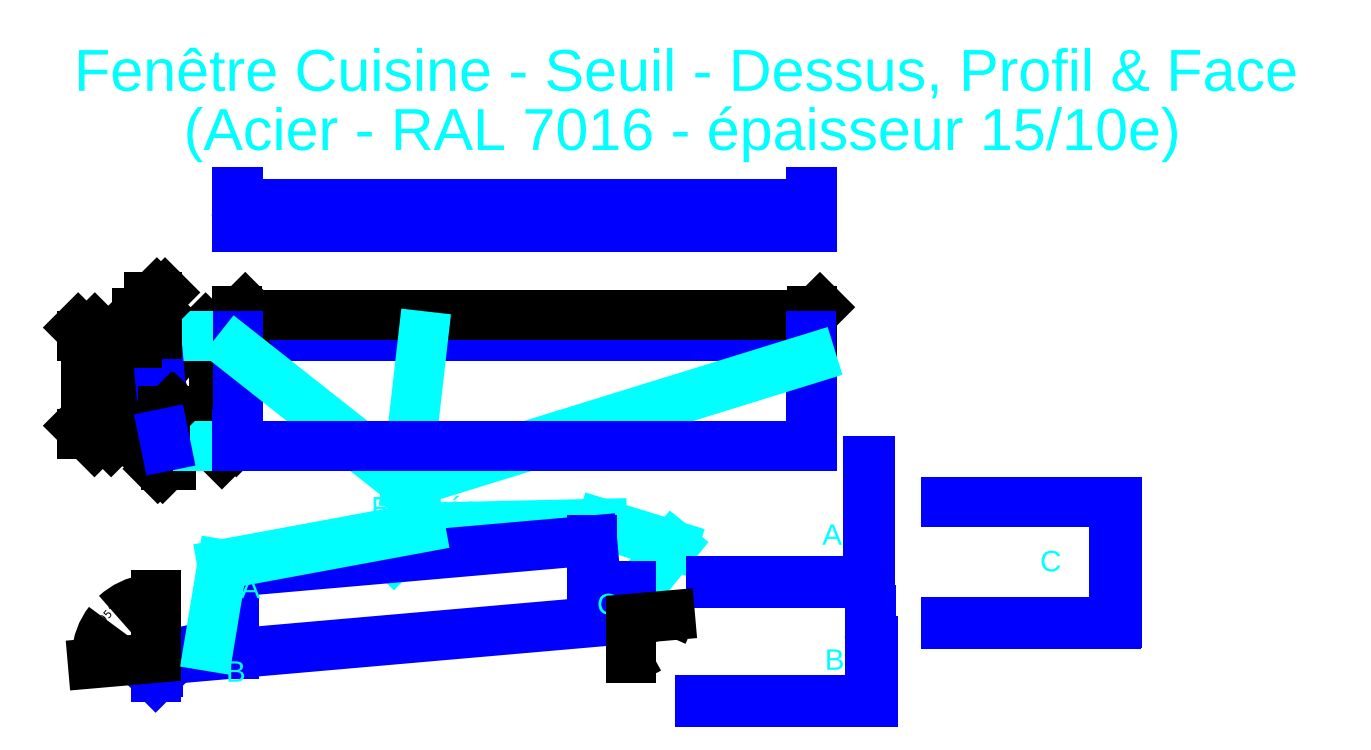
<metadata>
{"format":"dxf","ext":"dxf","renderer":"ezdxf+matplotlib","layout":"modelspace","background":"white","min_lineweight":24,"dpi":150}
</metadata>
<code>
0
SECTION
2
ENTITIES
0
LINE
8
0 ... Seuil ... Rectangle
10
490.1
20
1199
30
0
11
510.1
21
1199
31
0
0
LINE
8
0 ... Seuil ... Rectangle
10
533.8
20
928.4
30
0
11
510.1
21
1199
31
0
0
LINE
8
0 ... Seuil ... Rectangle
10
532.3
20
928.4
30
0
11
544.3
21
928.4
31
0
0
LINE
8
0 ... Seuil ... Rectangle
10
490.1
20
1198
30
0
11
510.3
21
1198
31
0
0
LINE
8
0 ... Seuil ... Rectangle
10
533.7
20
929.9
30
0
11
540.7
21
929.9
31
0
0
LINE
8
0 ... Seuil ... Rectangle
10
490.1
20
1175
30
0
11
490.1
21
1199
31
0
0
LINE
8
0 ... Seuil ... Rectangle
10
537.3
20
935.5
30
0
11
544.3
21
928.4
31
0
0
LINE
8
0 ... Seuil ... Rectangle
10
536.2
20
934.4
30
0
11
540.7
21
929.9
31
0
0
LINE
8
0 ... Seuil ... Rectangle
10
536.2
20
934.4
30
0
11
537.3
21
935.5
31
0
0
LINE
8
0 ... Seuil ... Rectangle
10
481
20
958.4
30
0
11
531.2
21
958.4
31
0
0
LINE
8
0 ... Seuil ... Rectangle
10
481
20
958.4
30
0
11
462
21
1175
31
0
0
LINE
8
0 ... Seuil ... Rectangle
10
462
20
1175
30
0
11
490.1
21
1175
31
0
0
DIMENSION
8
0 ... Seuil ... Rectangle ... Cotes Angles
280
     0
2
*D1
10
431.5
20
954.1
30
0
11
436.9
21
1064
31
0
70
    33
71
     5
42
217.8
73
     0
74
     0
75
     0
3
QCADDimStyle
13
462
23
1175
33
0
14
481
24
958.4
34
0
0
DIMENSION
8
0 ... Seuil ... Rectangle ... Cotes Angles
280
     0
2
*D2
10
377.8
20
1175
30
0
11
350.3
21
1187
31
0
70
    32
71
     5
42
24
73
     0
74
     0
75
     0
3
QCADDimStyle
13
490.1
23
1199
33
0
14
462
24
1175
34
0
50
90
0
DIMENSION
8
0 ... Seuil ... Rectangle ... Cotes Angles
280
     0
2
*D3
10
377.8
20
958.4
30
0
11
362.8
21
1067
31
0
70
    32
71
     5
42
217
73
     0
74
     0
75
     0
3
QCADDimStyle
13
462
23
1175
33
0
14
481
24
958.4
34
0
50
90
0
DIMENSION
8
0 ... Seuil ... Rectangle ... Cotes Angles
280
     0
2
*D4
10
545.9
20
1198
30
0
11
573.4
21
1199
31
0
70
    32
71
     5
42
1.5
73
     0
74
     0
75
     0
3
QCADDimStyle
13
510.1
23
1199
33
0
14
510.3
24
1198
34
0
50
90
0
DIMENSION
8
0 ... Seuil ... Rectangle ... Cotes Angles
280
     0
2
*D5
10
518.2
20
1108
30
0
11
491.9
21
1120
31
0
70
   161
71
     5
42
50
73
     0
74
     0
75
     0
3
QCADDimStyle
13
468.3
23
1104
33
0
14
518.1
24
1108
34
0
0
LINE
8
0 ... Seuil ... Rectangle
10
707.2
20
1199
30
0
11
2118
21
1199
31
0
0
LINE
8
0 ... Seuil ... Rectangle
10
707.2
20
1198
30
0
11
2118
21
1198
31
0
0
LINE
8
0 ... Seuil ... Rectangle
10
707.2
20
1199
30
0
11
707.2
21
928.4
31
0
0
LINE
8
0 ... Seuil ... Rectangle
10
2118
20
1199
30
0
11
2118
21
928.4
31
0
0
LINE
8
0 ... Seuil ... Rectangle
10
705.7
20
958.4
30
0
11
708.7
21
958.4
31
0
0
LINE
8
0 ... Seuil ... Rectangle
10
2117
20
958.4
30
0
11
2120
21
958.4
31
0
0
DIMENSION
8
0 ... Seuil ... Rectangle ... Cotes Angles
280
     0
2
*D6
10
649.8
20
928.4
30
0
11
634.8
21
1064
31
0
70
    32
71
     5
42
271
73
     0
74
     0
75
     0
3
QCADDimStyle
13
510.1
23
1199
33
0
14
544.2
24
928.4
34
0
50
90
0
DIMENSION
8
0 ... Seuil ... Rectangle ... Cotes Angles
280
     0
2
*D7
10
585.7
20
970.8
30
0
11
599.3
21
992
31
0
70
   161
71
     5
42
10
73
     0
74
     0
75
     0
3
QCADDimStyle
13
537.3
23
936.5
33
0
14
544.3
24
929.4
34
0
0
DIMENSION
8
0 ... Seuil ... Rectangle ... Cotes Angles
280
     0
2
*D8
10
544.3
20
892.5
30
0
11
538.2
21
865.3
31
0
70
   161
71
     5
42
12
73
     0
74
     0
75
     0
3
QCADDimStyle
13
532.3
23
929.4
33
0
14
544.3
24
929.4
34
0
0
DIMENSION
8
0 ... Seuil ... Rectangle ... Cotes Angles
280
     0
2
*D9
10
685.1
20
958.4
30
0
11
670.1
21
1079
31
0
70
    33
71
     5
42
241
73
     0
74
     0
75
     0
3
QCADDimStyle
13
707.2
23
1199
33
0
14
707.2
24
958.4
34
0
0
DIMENSION
8
0 ... Seuil ... Rectangle ... Cotes Angles
280
     0
2
*D10
10
2118
20
1249
30
0
11
1413
21
1264
31
0
70
    33
71
     5
42
1411
73
     0
74
     0
75
     0
3
QCADDimStyle
13
707.2
23
1199
33
0
14
2118
24
1199
34
0
0
LINE
8
0 ... Seuil ... Rectangle ... Cotes Angles
10
702.2
20
1199
30
0
11
610.6
21
1199
31
0
0
LINE
8
0 ... Seuil ... Rectangle ... Cotes Angles
10
610.6
20
928.4
30
0
11
702.2
21
928.4
31
0
0
LINE
8
0 ... Seuil ... Rectangle
10
708.7
20
1198
30
0
11
708.7
21
928.4
31
0
0
LINE
8
0 ... Seuil ... Rectangle
10
2117
20
1198
30
0
11
2117
21
928.4
31
0
0
DIMENSION
8
0 ... Seuil ... Rectangle ... Cotes Angles
280
     0
2
*D11
10
336.9
20
958.4
30
0
11
321.9
21
1079
31
0
70
    32
71
     5
42
241
73
     0
74
     0
75
     0
3
QCADDimStyle
13
490.1
23
1199
33
0
14
481
24
958.4
34
0
50
90
0
MTEXT
8
0 ... Seuil ... Rectangle ... Cotes Angles
10
575.9
20
1755
30
0
40
100
41
0
46
0
71
     1
72
     1
1
(Acier - RAL 7016 - épaisseur 15/10e)
7
textstyle11
73
     1
44
1
0
MTEXT
8
0 ... Seuil ... Rectangle ... Cotes Angles
10
1036
20
803.3
30
0
40
50
41
0
46
0
71
     1
72
     1
1
Relevés
7
textstyle12
73
     1
44
1
0
LEADER
8
0 ... Seuil ... Rectangle ... Cotes Angles
3
QCADDimStyle
76
     2
10
1091
20
661
30
0
10
1157
20
727.8
30
0
0
LEADER
8
0 ... Seuil ... Rectangle ... Cotes Angles
3
QCADDimStyle
76
     4
10
1681
20
564.7
30
0
10
1778
20
683.8
30
0
10
1603
20
737.7
30
0
10
1157
20
727.8
30
0
0
LEADER
8
0 ... Seuil ... Rectangle ... Cotes Angles
3
QCADDimStyle
76
     2
10
1164
20
1198
30
0
10
1123
20
836.5
30
0
0
LEADER
8
0 ... Seuil ... Rectangle ... Cotes Angles
3
QCADDimStyle
76
     2
10
2117
20
1144
30
0
10
1123
20
836.5
30
0
0
LEADER
8
0 ... Seuil ... Rectangle ... Cotes Angles
3
QCADDimStyle
76
     2
10
708.7
20
1163
30
0
10
1123
20
836.5
30
0
0
LINE
8
0 ... Seuil ... Rectangle
10
2120
20
958.4
30
0
11
2120
21
928.4
31
0
0
LINE
8
0 ... Seuil ... Rectangle
10
2120
20
928.4
30
0
11
2118
21
928.4
31
0
0
LINE
8
0 ... Seuil ... Rectangle
10
705.7
20
958.4
30
0
11
705.7
21
928.4
31
0
0
LINE
8
0 ... Seuil ... Rectangle
10
705.7
20
928.4
30
0
11
707.2
21
928.4
31
0
0
LINE
8
0 ... Seuil ... Rectangle
10
707.2
20
1467
30
0
11
2118
21
1467
31
0
0
LINE
8
0 ... Seuil ... Rectangle
10
705.7
20
1479
30
0
11
705.7
21
1486
31
0
0
LINE
8
0 ... Seuil ... Rectangle
10
707.2
20
1480
30
0
11
707.2
21
1551
31
0
0
LINE
8
0 ... Seuil ... Rectangle
10
708.7
20
1479
30
0
11
708.7
21
1486
31
0
0
LINE
8
0 ... Seuil ... Rectangle
10
2118
20
1480
30
0
11
2118
21
1551
31
0
0
LINE
8
0 ... Seuil ... Rectangle
10
2117
20
1479
30
0
11
2117
21
1551
31
0
0
LINE
8
0 ... Seuil ... Rectangle
10
2120
20
1479
30
0
11
2120
21
1486
31
0
0
LINE
8
0 ... Seuil ... Rectangle
10
706.7
20
1487
30
0
11
707.2
21
1487
31
0
0
LINE
8
0 ... Seuil ... Rectangle
10
707.2
20
1479
30
0
11
705.7
21
1479
31
0
0
LINE
8
0 ... Seuil ... Rectangle
10
2119
20
1487
30
0
11
2118
21
1487
31
0
0
LINE
8
0 ... Seuil ... Rectangle
10
2118
20
1479
30
0
11
2120
21
1479
31
0
0
LINE
8
0 ... Seuil ... Rectangle
10
516.8
20
1106
30
0
11
516.7
21
1108
31
0
0
LINE
8
0 ... Seuil ... Rectangle
10
1871
20
592.7
30
0
11
2258
21
592.7
31
0
0
LINE
8
0 ... Seuil ... Rectangle
10
2261
20
595.7
30
0
11
2261
21
892.7
31
0
0
LINE
8
0 ... Seuil ... Rectangle
10
1871
20
597.2
30
0
11
2254
21
597.2
31
0
0
LINE
8
0 ... Seuil ... Rectangle
10
2257
20
600.2
30
0
11
2257
21
892.7
31
0
0
ARC
8
0 ... Seuil ... Rectangle
10
2254
20
600.2
30
0
40
3
50
270
51
0
0
ARC
8
0 ... Seuil ... Rectangle
10
2258
20
595.7
30
0
40
3
50
270
51
0
0
LINE
8
0 ... Seuil ... Rectangle
10
2448
20
491.1
30
0
11
2865
21
491.1
31
0
0
LINE
8
0 ... Seuil ... Rectangle
10
2868
20
494.1
30
0
11
2868
21
791.1
31
0
0
LINE
8
0 ... Seuil ... Rectangle
10
2863
20
498.6
30
0
11
2863
21
791.1
31
0
0
LINE
8
0 ... Seuil ... Rectangle
10
2448
20
495.6
30
0
11
2860
21
495.6
31
0
0
LINE
8
0 ... Seuil ... Rectangle
10
2860
20
791.1
30
0
11
2448
21
791.1
31
0
0
ARC
8
0 ... Seuil ... Rectangle
10
2860
20
498.6
30
0
40
3
50
270
51
0
0
ARC
8
0 ... Seuil ... Rectangle
10
2865
20
494.1
30
0
40
3
50
270
51
0
0
LINE
8
0 ... Seuil ... Rectangle
10
2860
20
495.6
30
0
11
2860
21
791.1
31
0
0
LINE
8
0 ... Seuil ... Rectangle
10
2863
20
791.1
30
0
11
2868
21
791.1
31
0
0
LINE
8
0 ... Seuil ... Rectangle
10
1844
20
299.3
30
0
11
2261
21
299.3
31
0
0
LINE
8
0 ... Seuil ... Rectangle
10
2264
20
299.3
30
0
11
2264
21
449.3
31
0
0
LINE
8
0 ... Seuil ... Rectangle
10
2269
20
299.3
30
0
11
2269
21
449.3
31
0
0
LINE
8
0 ... Seuil ... Rectangle
10
2260
20
306.8
30
0
11
2260
21
449.3
31
0
0
LINE
8
0 ... Seuil ... Rectangle
10
1844
20
303.8
30
0
11
2257
21
303.8
31
0
0
ARC
8
0 ... Seuil ... Rectangle
10
2257
20
306.8
30
0
40
3
50
270
51
0
0
ARC
8
0 ... Seuil ... Rectangle
10
2264
20
449.3
30
0
40
4.5
50
0
51
180
0
ARC
8
0 ... Seuil ... Rectangle
10
2261
20
302.3
30
0
40
3
50
270
51
0
0
LINE
8
0 ... Seuil ... Rectangle
10
2264
20
299.3
30
0
11
2269
21
299.3
31
0
0
LINE
8
0 ... Seuil ... Rectangle
10
2260
20
449.3
30
0
11
2260
21
524.8
31
0
0
LINE
8
0 ... Seuil ... Rectangle
10
2264
20
453.8
30
0
11
2264
21
524.8
31
0
0
LINE
8
0 ... Seuil ... Rectangle
10
2260
20
524.8
30
0
11
2264
21
524.8
31
0
0
LINE
8
0 ... Seuil ... Rectangle
10
1675
20
584.5
30
0
11
1675
21
505.4
31
0
0
LINE
8
0 ... Seuil ... Rectangle
10
507.1
20
402.3
30
0
11
1674
21
504.4
31
0
0
LINE
8
0 ... Seuil ... Rectangle
10
507.1
20
408.3
30
0
11
507.1
21
360.3
31
0
0
LINE
8
0 ... Seuil ... Rectangle
10
1669
20
584.5
30
0
11
1669
21
503.9
31
0
0
LINE
8
0 ... Seuil ... Rectangle
10
513.1
20
402.8
30
0
11
513.1
21
374.8
31
0
0
LINE
8
0 ... Seuil ... Rectangle
10
1579
20
584.5
30
0
11
1675
21
584.5
31
0
0
LINE
8
0 ... Seuil ... Rectangle
10
535.4
20
388.6
30
0
11
507.1
21
360.3
31
0
0
LINE
8
0 ... Seuil ... Rectangle
10
531.1
20
392.8
30
0
11
513.1
21
374.8
31
0
0
LINE
8
0 ... Seuil ... Rectangle
10
531.1
20
392.8
30
0
11
535.4
21
388.6
31
0
0
LINE
8
0 ... Seuil ... Rectangle
10
699.1
20
619.8
30
0
11
699.1
21
419.1
31
0
0
LINE
8
0 ... Seuil ... Rectangle
10
699.1
20
619.8
30
0
11
1579
21
696.8
31
0
0
LINE
8
0 ... Seuil ... Rectangle
10
1579
20
696.8
30
0
11
1579
21
584.5
31
0
0
LINE
8
0 ... Seuil ... Rectangle
10
507.1
20
408.3
30
0
11
699.1
21
451.2
31
0
0
DIMENSION
8
0 ... Seuil ... Rectangle ... Cotes Angles
280
     0
2
*D12
10
507.1
20
360.3
30
0
11
389.3
21
516.2
31
0
70
   162
71
     5
42
1.658
73
     0
74
     0
75
     0
3
QCADDimStyle
13
699.1
23
425.1
33
0
14
507.1
24
408.3
34
0
15
507.1
25
408.3
35
0
16
431.1
26
531.5
36
0
0
LEADER
8
0 ... Seuil ... Rectangle ... Cotes Angles
3
QCADDimStyle
76
     3
10
637.8
20
437.5
30
0
10
671
20
637.9
30
0
10
1157
20
727.8
30
0
0
MTEXT
8
0 ... Seuil ... Rectangle ... Cotes Angles
10
715.4
20
604.8
30
0
40
50
41
0
46
0
71
     1
72
     1
1
A
7
textstyle13
73
     1
44
1
0
MTEXT
8
0 ... Seuil ... Rectangle ... Cotes Angles
10
679.9
20
399.8
30
0
40
50
41
0
46
0
71
     1
72
     1
1
B
7
textstyle14
73
     1
44
1
0
MTEXT
8
0 ... Seuil ... Rectangle ... Cotes Angles
10
2150
20
429
30
0
40
50
41
0
46
0
71
     1
72
     1
1
B
7
textstyle15
73
     1
44
1
0
MTEXT
8
0 ... Seuil ... Rectangle ... Cotes Angles
10
1591
20
565.5
30
0
40
50
41
0
46
0
71
     1
72
     1
1
C
7
textstyle16
73
     1
44
1
0
MTEXT
8
0 ... Seuil ... Rectangle ... Cotes Angles
10
2679
20
671
30
0
40
50
41
0
46
0
71
     1
72
     1
1
C
7
textstyle17
73
     1
44
1
0
MTEXT
8
0 ... Seuil ... Rectangle ... Cotes Angles
10
2144
20
736
30
0
40
50
41
0
46
0
71
     1
72
     1
1
A
7
textstyle18
73
     1
44
1
0
ARC
8
0 ... Seuil ... Rectangle
10
1674
20
505.4
30
0
40
1
50
275
51
0
0
DIMENSION
8
0 ... Seuil ... Rectangle ... Cotes Angles
280
     0
2
*D13
10
1675
20
584.5
30
0
11
1727
21
456.9
31
0
70
   162
71
     5
42
1.658
73
     0
74
     0
75
     0
3
QCADDimStyle
13
513.1
23
402.8
33
0
14
1674
24
504.4
34
0
15
1675
25
505.4
35
0
16
1720
26
431.8
36
0
0
LINE
8
0 ... Seuil ... Rectangle
10
707.2
20
1487
30
0
11
707.7
21
1487
31
0
0
LINE
8
0 ... Seuil ... Rectangle
10
707.2
20
1551
30
0
11
708.7
21
1551
31
0
0
LINE
8
0 ... Seuil ... Rectangle
10
2118
20
1487
30
0
11
2118
21
1487
31
0
0
LINE
8
0 ... Seuil ... Rectangle
10
2118
20
1551
30
0
11
2117
21
1551
31
0
0
ARC
8
0 ... Seuil ... Rectangle
10
2117
20
1480
30
0
40
1
50
270
51
0
0
LINE
8
0 ... Seuil ... Rectangle
10
2118
20
1467
30
0
11
2118
21
1480
31
0
0
LINE
8
0 ... Seuil ... Rectangle
10
2117
20
1479
30
0
11
2117
21
1486
31
0
0
LINE
8
0 ... Seuil ... Rectangle
10
708.7
20
1523
30
0
11
2117
21
1523
31
0
0
LINE
8
0 ... Seuil ... Rectangle
10
708.7
20
1503
30
0
11
2117
21
1503
31
0
0
ARC
8
0 ... Seuil ... Rectangle
10
2118
20
1486
30
0
40
1
50
90
51
180
0
ARC
8
0 ... Seuil ... Rectangle
10
2119
20
1486
30
0
40
1
50
0
51
90
0
ARC
8
0 ... Seuil ... Rectangle
10
706.7
20
1486
30
0
40
1
50
90
51
180
0
ARC
8
0 ... Seuil ... Rectangle
10
707.7
20
1486
30
0
40
1
50
0
51
90
0
LINE
8
0 ... Seuil ... Rectangle
10
708.7
20
1479
30
0
11
708.7
21
1551
31
0
0
ARC
8
0 ... Seuil ... Rectangle
10
708.2
20
1480
30
0
40
1
50
180
51
270
0
LINE
8
0 ... Seuil ... Rectangle
10
707.2
20
1467
30
0
11
707.2
21
1480
31
0
0
DIMENSION
8
0 ... Seuil ... Rectangle ... Cotes Angles
280
     0
2
*D14
10
531.2
20
1005
30
0
11
528.7
21
1032
31
0
70
    33
71
     5
42
5.019
73
     0
74
     0
75
     0
3
QCADDimStyle
13
526.2
23
958.4
33
0
14
531.2
24
958.4
34
0
0
DIMENSION
8
0 ... Seuil ... Rectangle ... Cotes Angles
280
     0
2
*D15
10
510.1
20
1285
30
0
11
535.9
21
1300
31
0
70
   161
71
     5
42
20
73
     0
74
     0
75
     0
3
QCADDimStyle
13
490.1
23
1199
33
0
14
510.1
24
1199
34
0
0
DIMENSION
8
0 ... Seuil ... Rectangle ... Cotes Angles
280
     0
2
*D16
10
490.1
20
1245
30
0
11
435.9
21
1260
31
0
70
   160
71
     5
42
28.09
73
     0
74
     0
75
     0
3
QCADDimStyle
13
462
23
1175
33
0
14
490.1
24
1199
34
0
0
MTEXT
8
0 ... Seuil ... Rectangle ... Cotes Angles
10
307
20
1901
30
0
40
100
41
0
46
0
71
     1
72
     1
1
Fenêtre Cuisine - Seuil - Dessus, Profil & Face\P
7
textstyle19
73
     1
44
1
0
LINE
8
0 ... Seuil ... Rectangle
10
708.2
20
1479
30
0
11
2117
21
1479
31
0
0
LINE
8
0 ... Seuil ... Rectangle
10
2118
20
1479
30
0
11
2120
21
1479
31
0
0
LINE
8
0 ... Seuil ... Rectangle
10
707.2
20
928.4
30
0
11
2118
21
928.4
31
0
0
LINE
8
0 ... Seuil ... Rectangle
10
532.3
20
928.4
30
0
11
526.2
21
958.4
31
0
0
ENDSEC
0
EOF

</code>
